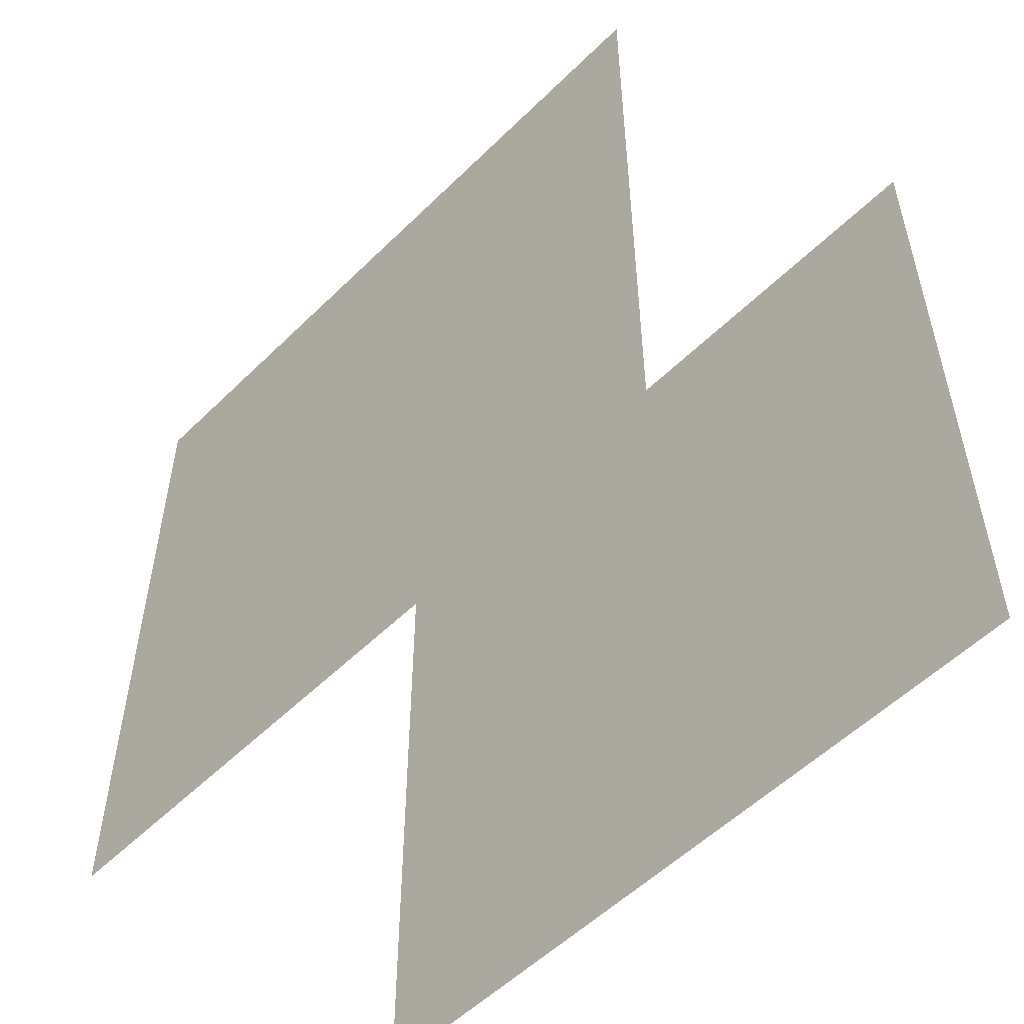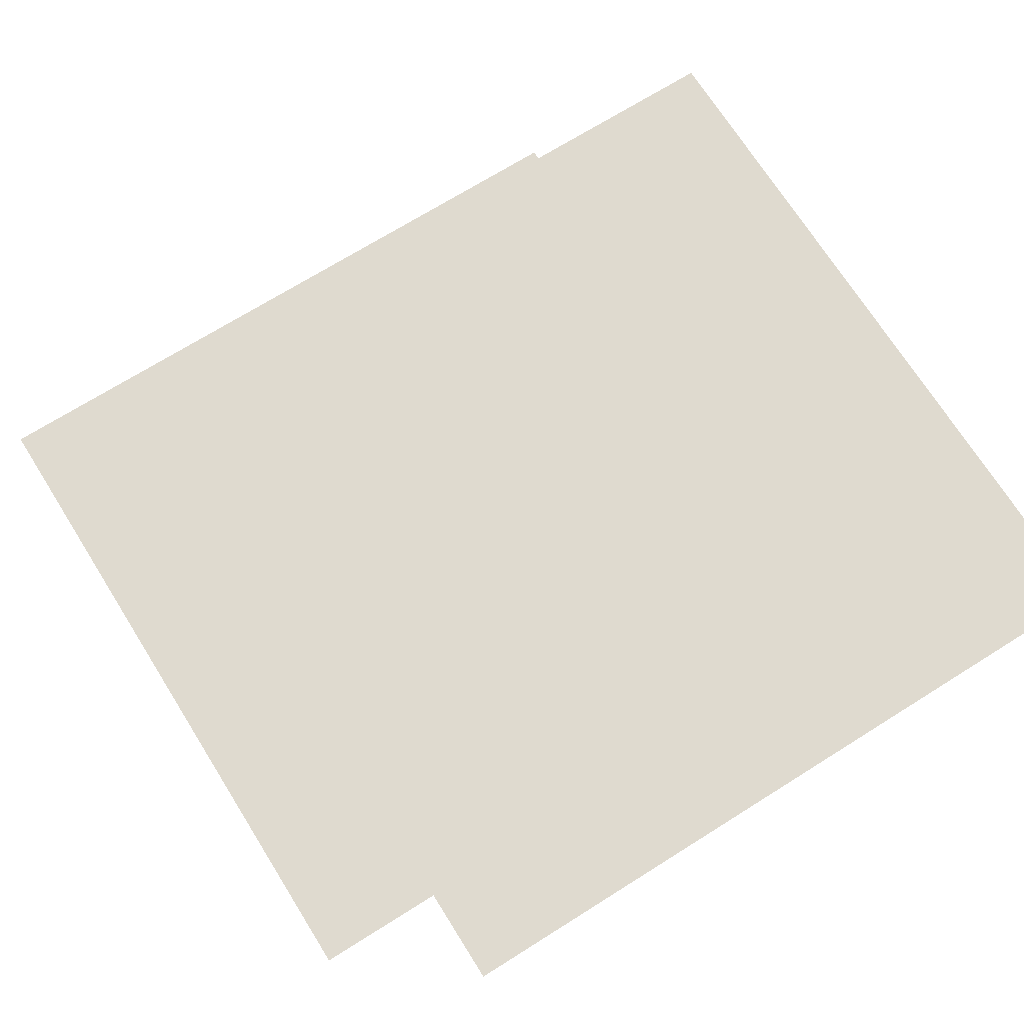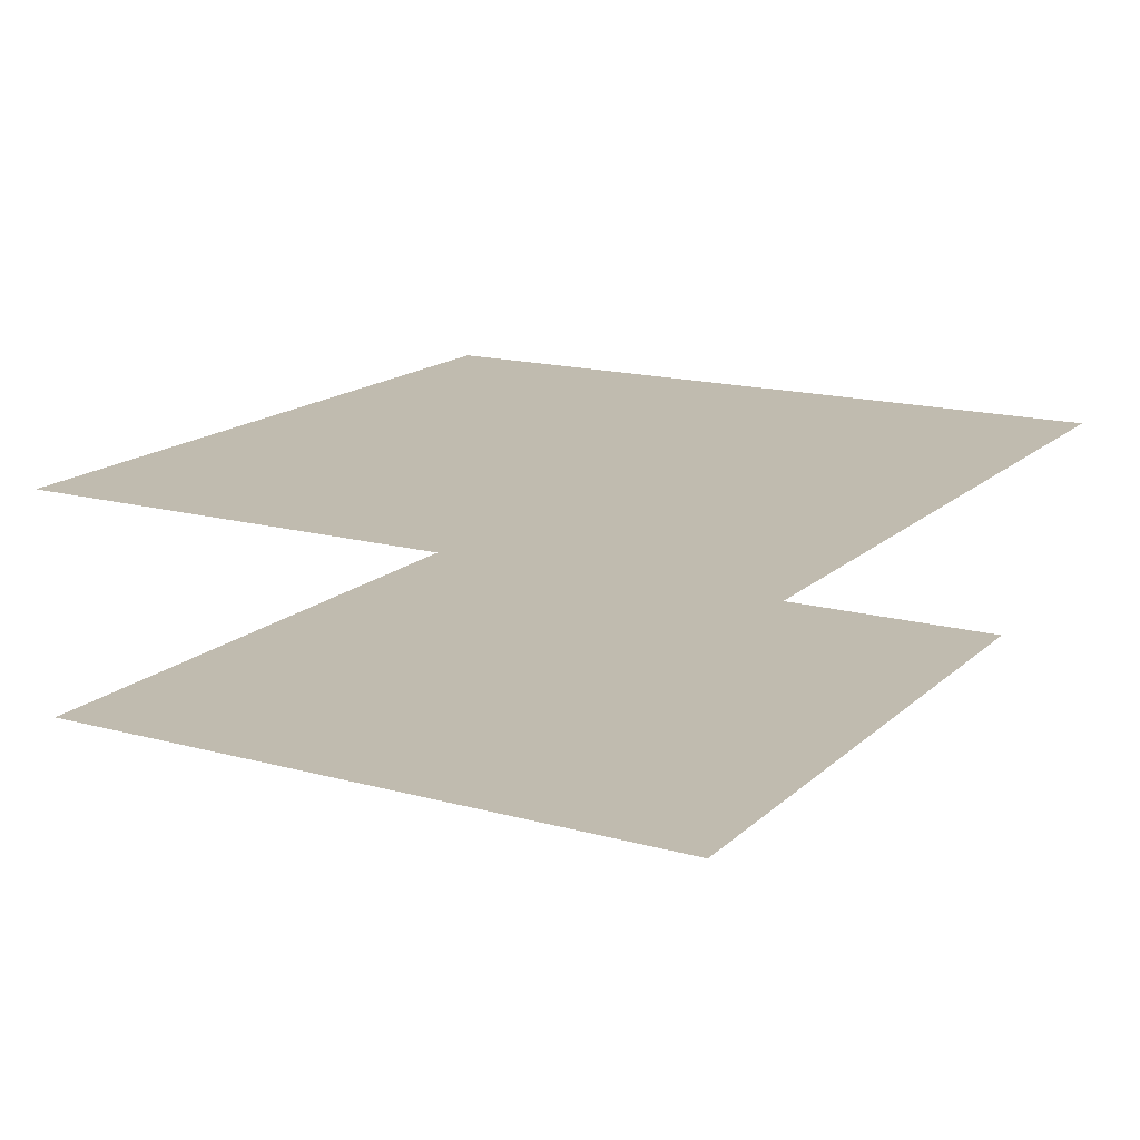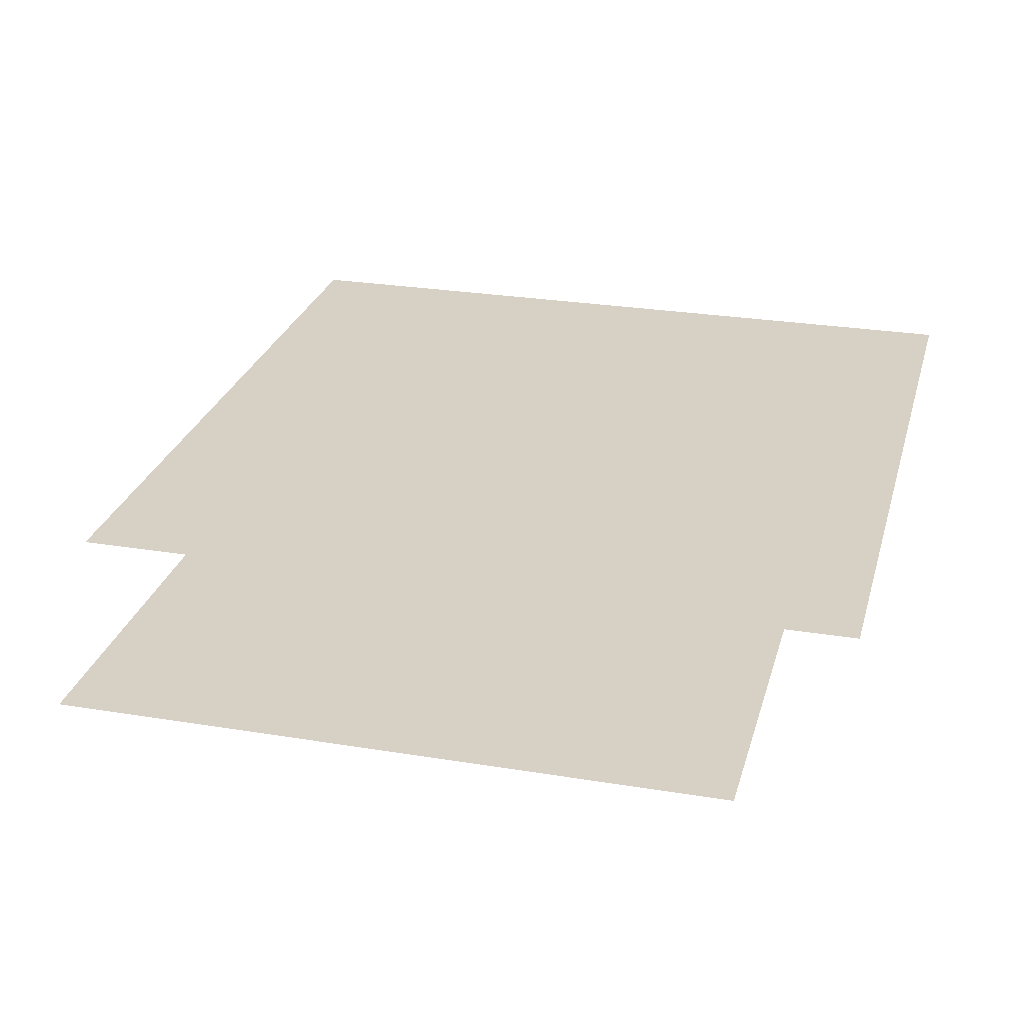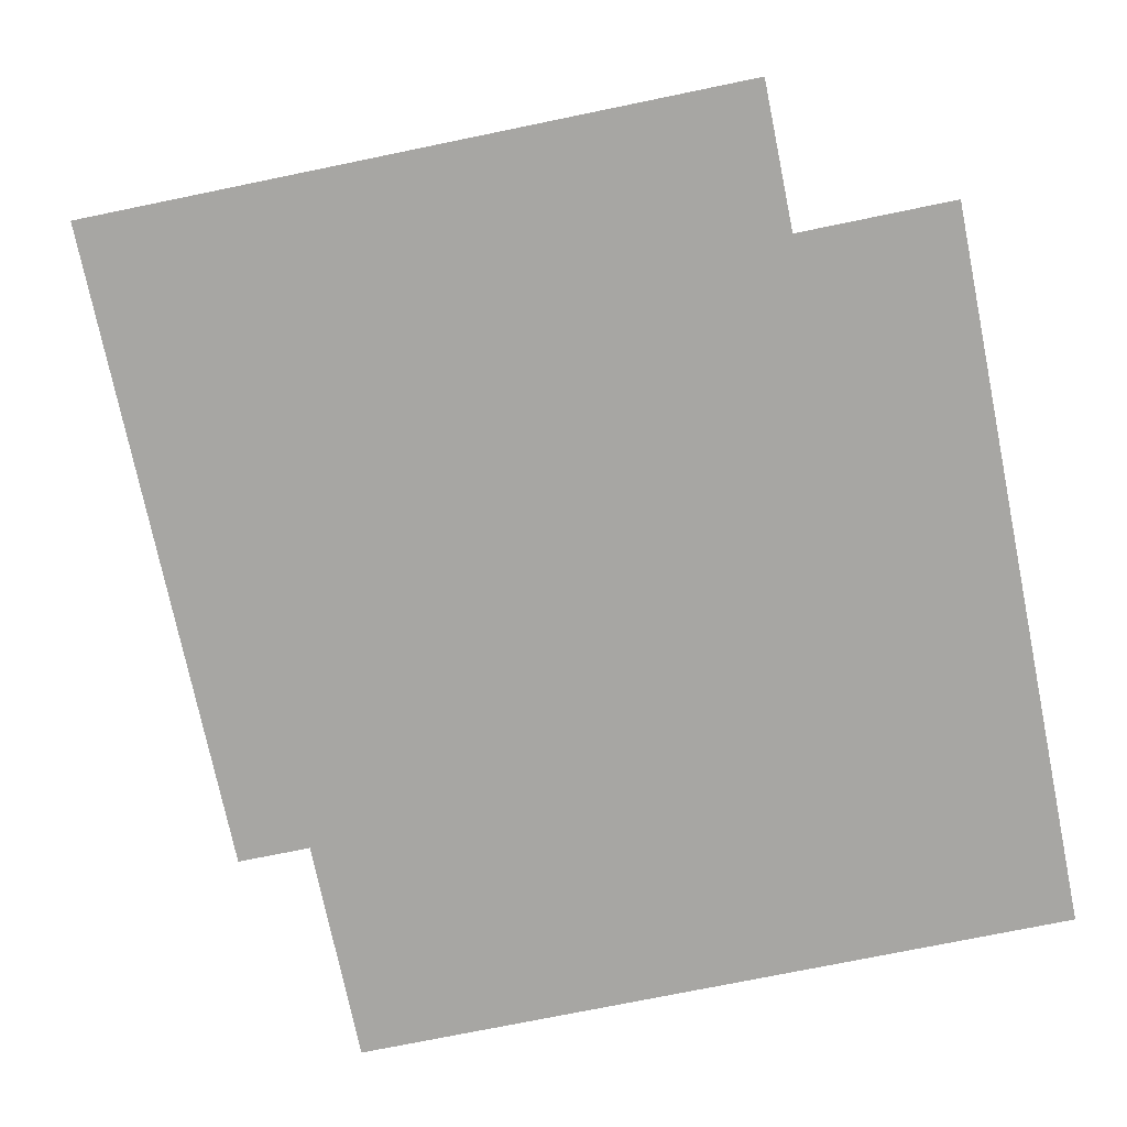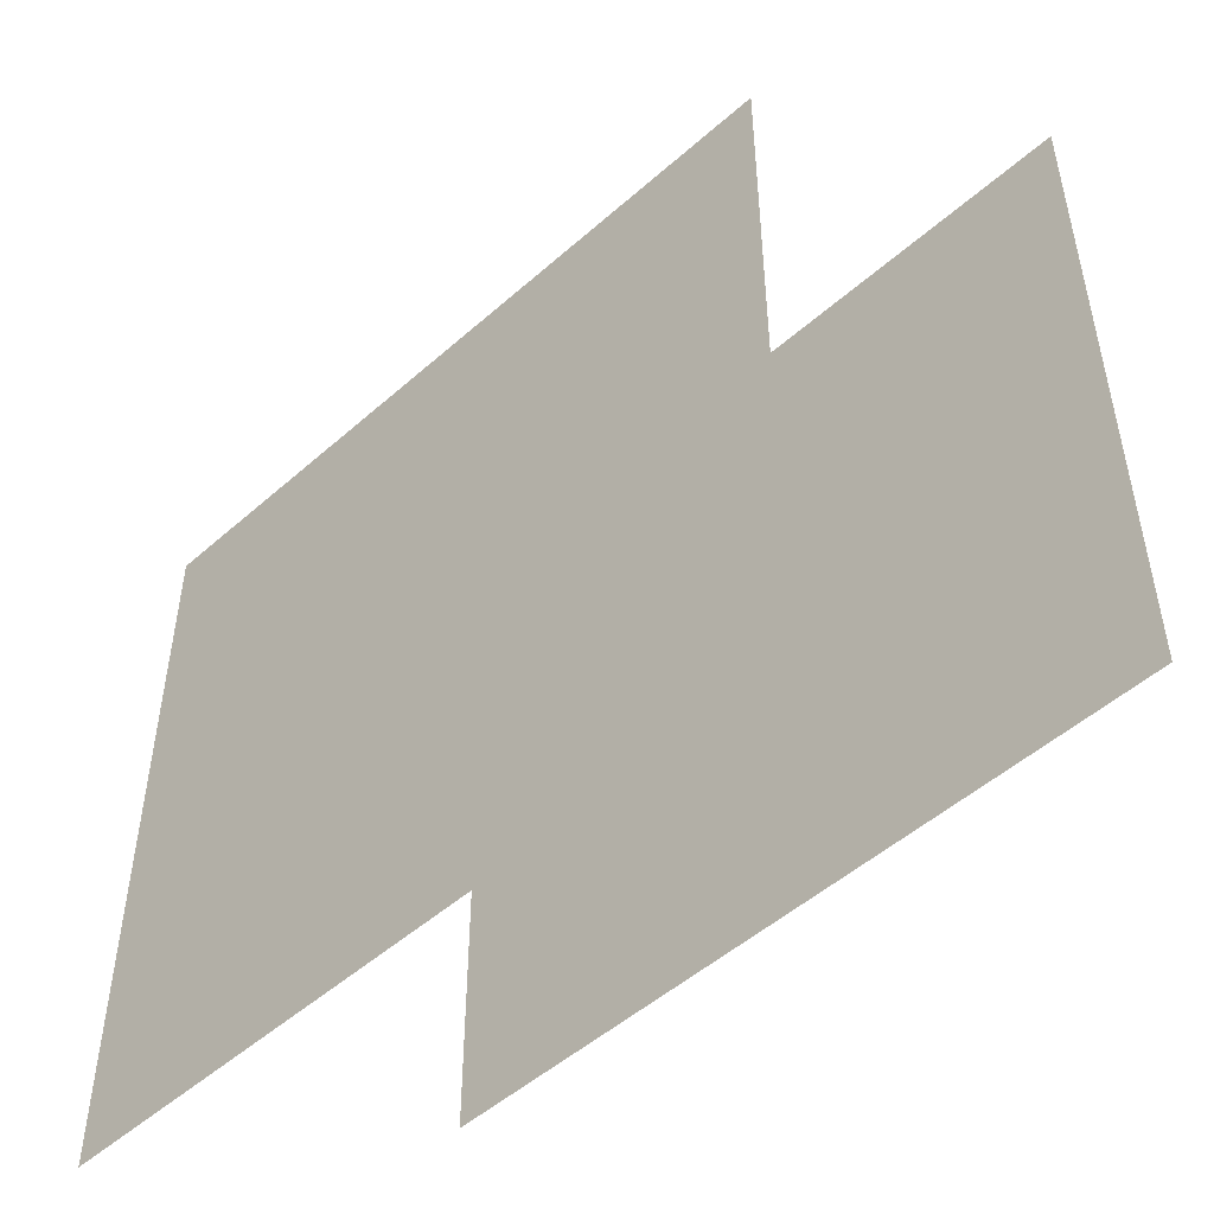
<metadata>
{"format":"obj","ext":"obj","renderer":"f3d","projection":"perspective","resolution":1024,"background":"white","views":[{"elev":-54.2,"azim":-133.9,"up":"+Z"},{"elev":70.7,"azim":-32.1,"up":"+Y"},{"elev":16.0,"azim":29.7,"up":"+Y"},{"elev":26.6,"azim":14.5,"up":"+Y"},{"elev":-74.2,"azim":101.6,"up":"+Y"},{"elev":-50.3,"azim":44.1,"up":"+Z"}]}
</metadata>
<code>
o Plane.001
v 1.329 0.768 1.376
v -0.6714 0.768 1.376
v 1.329 0.768 -0.6237
v -0.6714 0.768 -0.6237
f 2 1 3
f 2 3 4
o Plane
v 1 0 1
v -1 0 1
v 1 0 -1
v -1 0 -1
f 6 5 7
f 6 7 8

</code>
